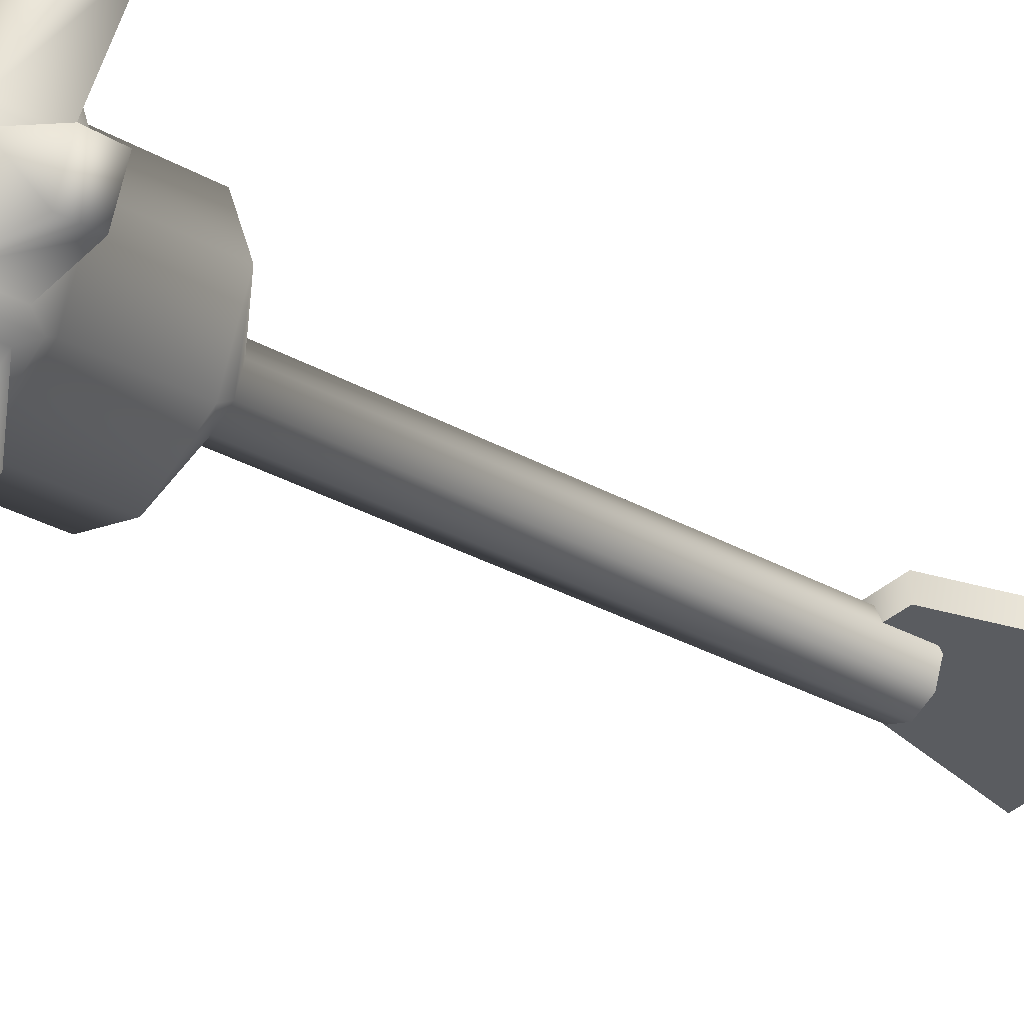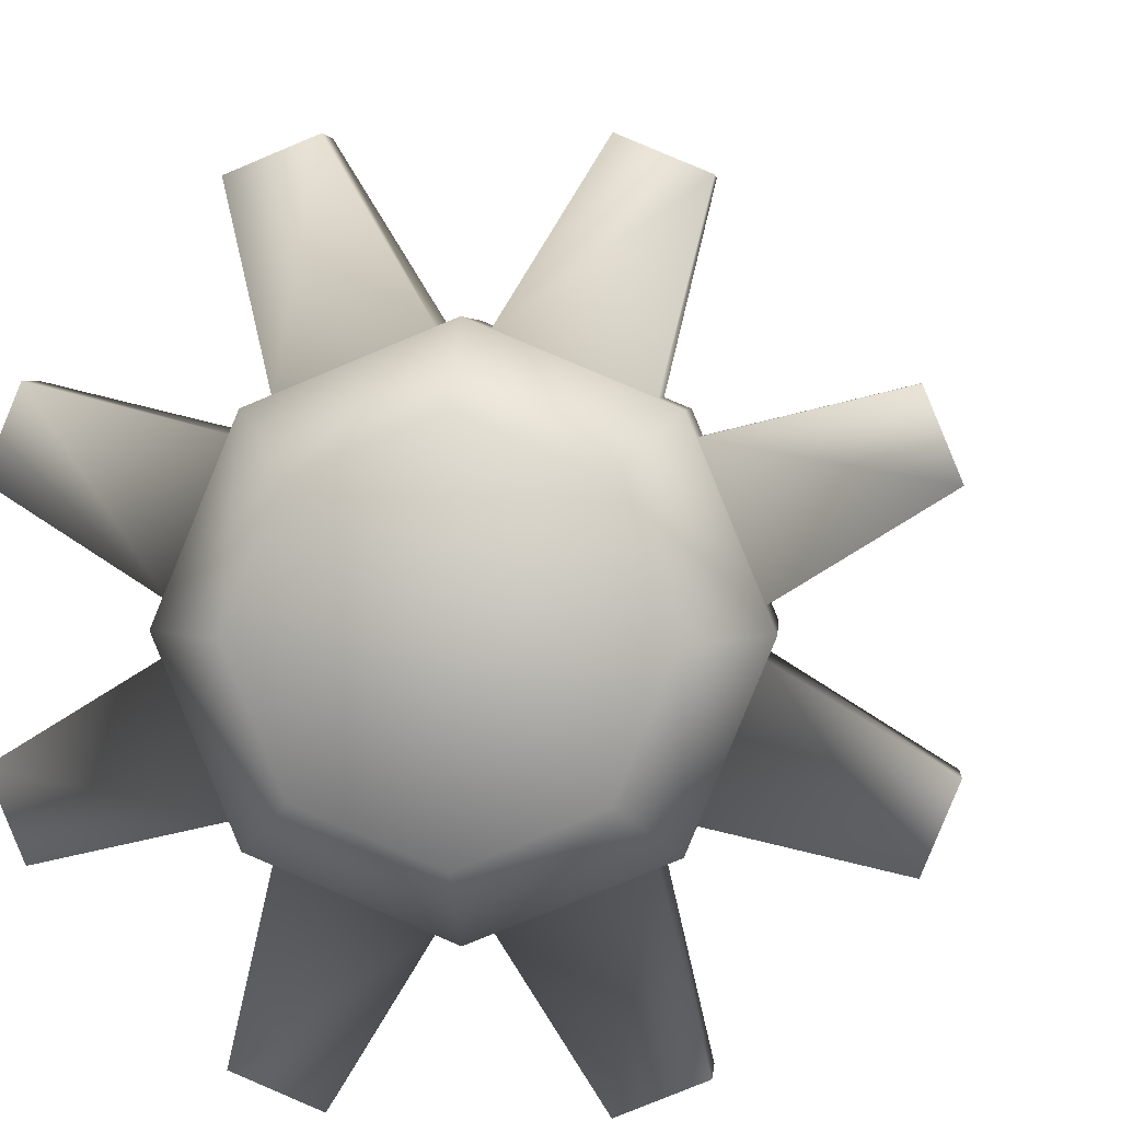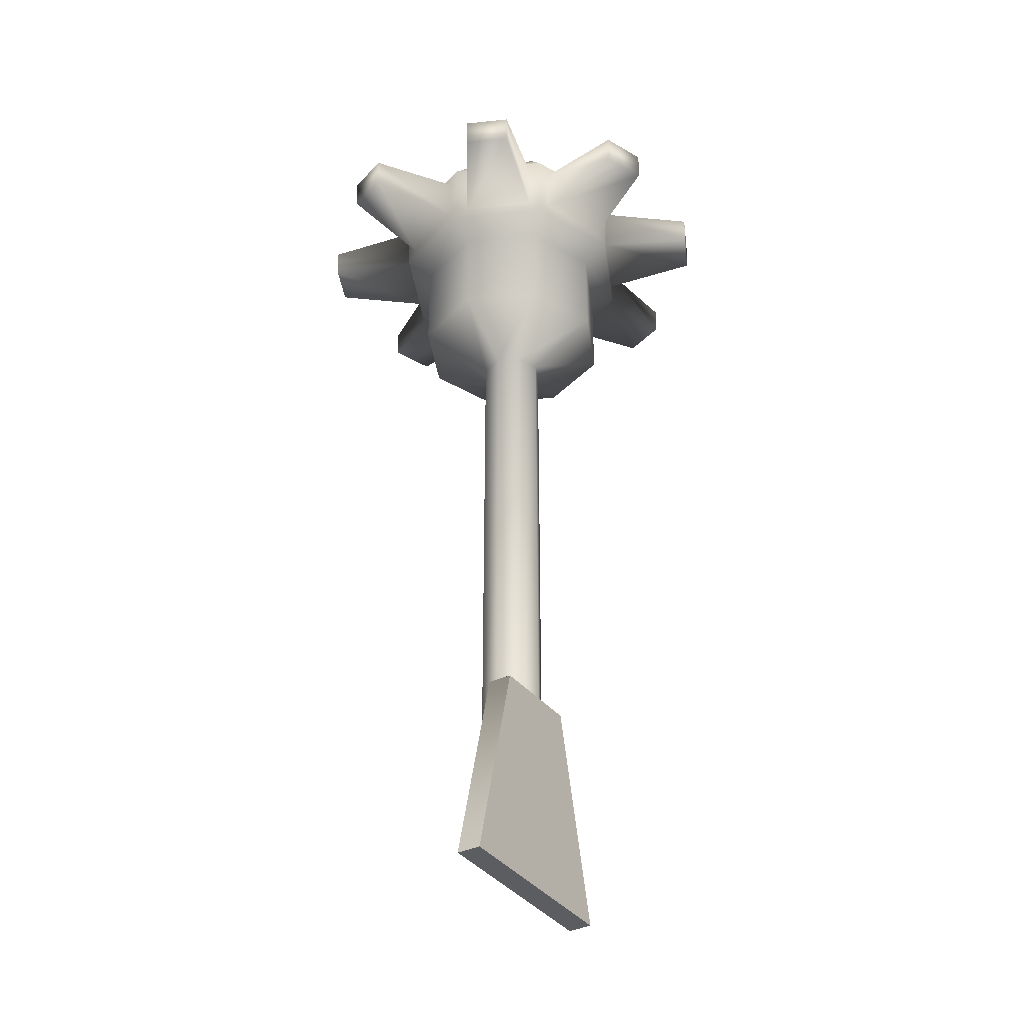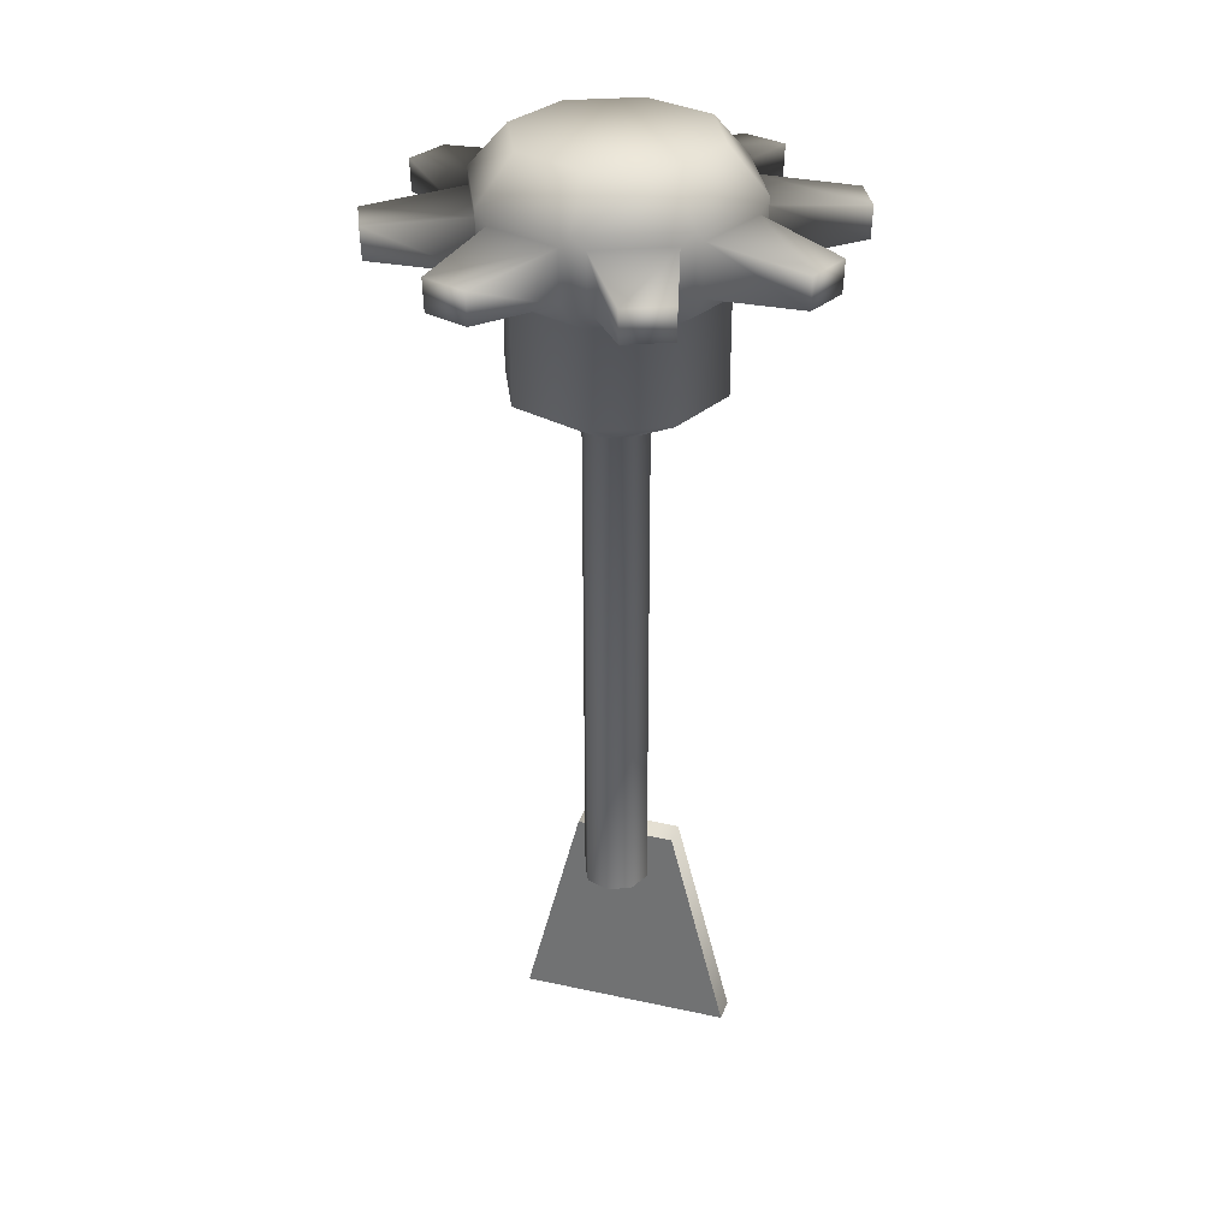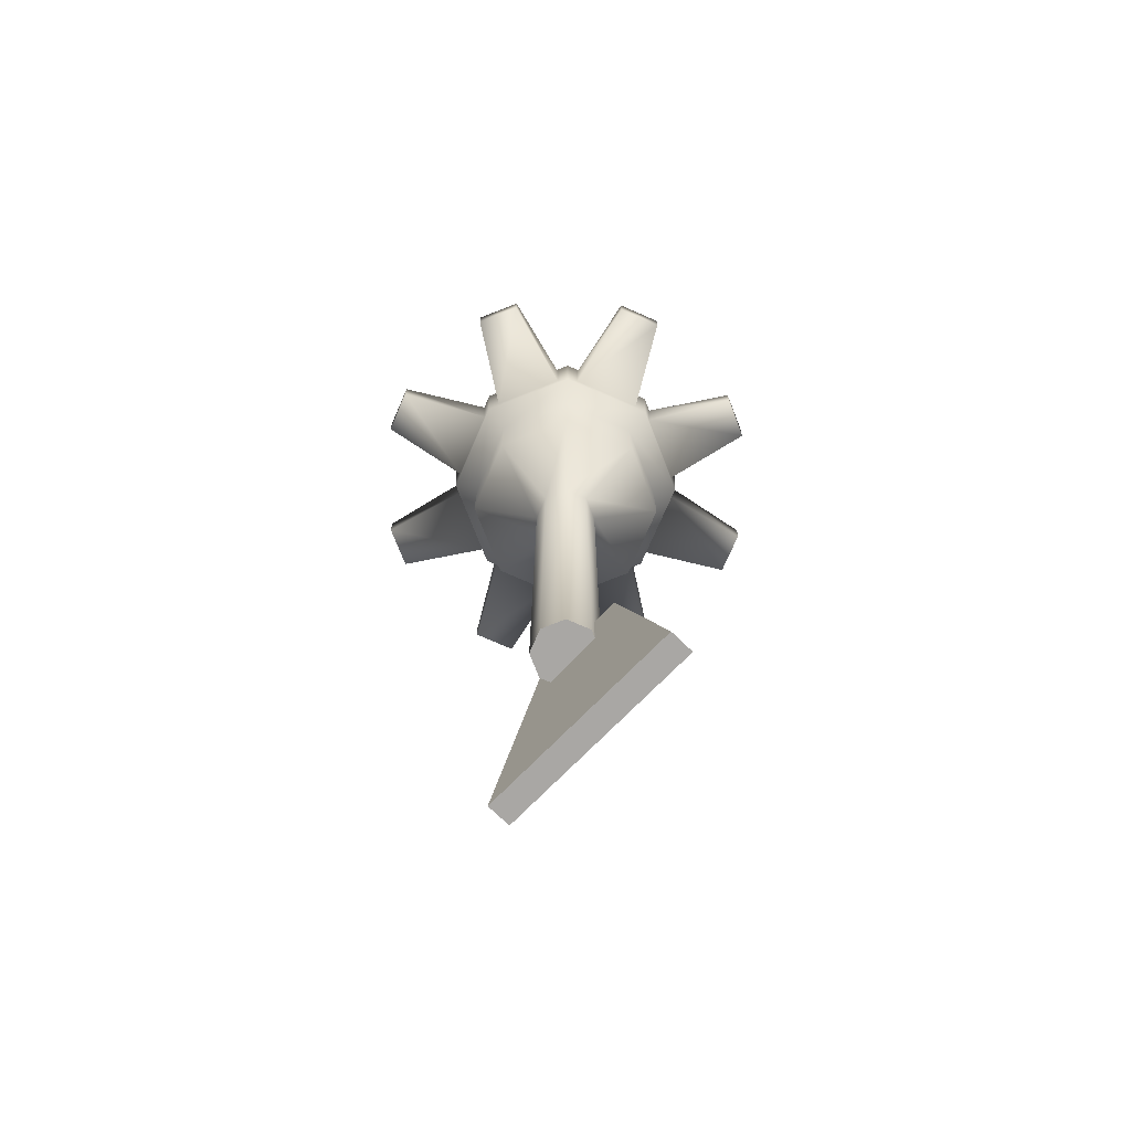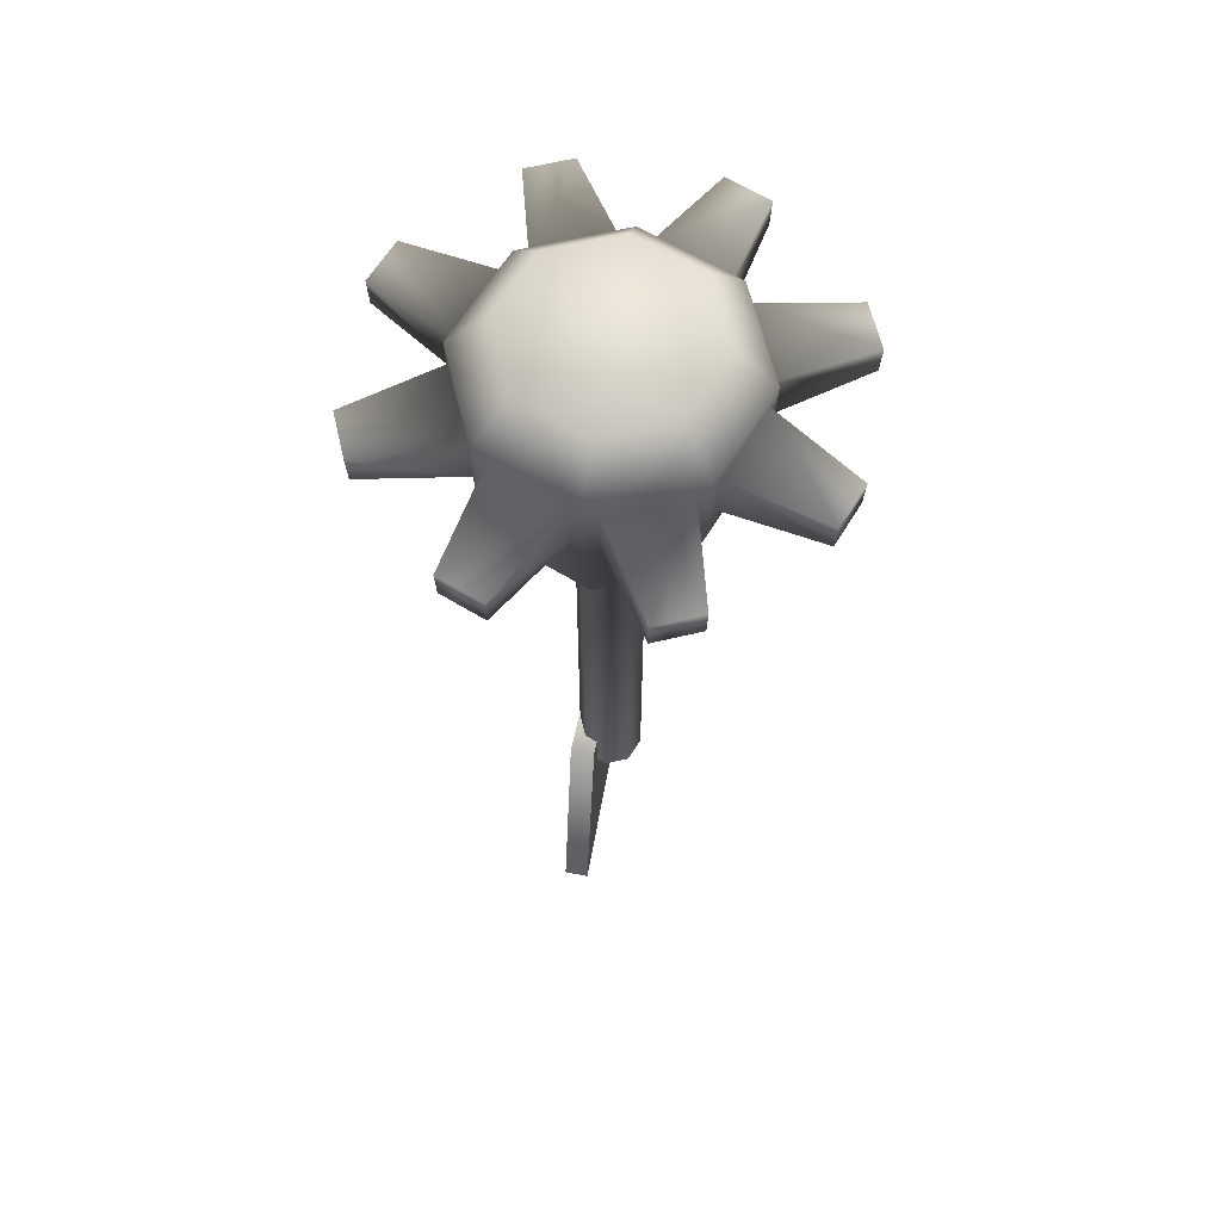
<metadata>
{"format":"obj","ext":"obj","renderer":"f3d","projection":"perspective","resolution":1024,"background":"white","views":[{"elev":-35.3,"azim":54.2,"up":"+Y"},{"elev":4.1,"azim":5.6,"up":"+Y"},{"elev":-36.2,"azim":120.2,"up":"+Z"},{"elev":31.0,"azim":16.0,"up":"+Z"},{"elev":-74.8,"azim":43.9,"up":"+Z"},{"elev":63.4,"azim":-81.0,"up":"+Z"}]}
</metadata>
<code>
g MilkSpinner
v -0.09917 0 0.09609
v -0.09917 0 0.005092
v -0.07012 0.07012 0.005092
v -0.07012 0.07012 0.09609
v -0.1247 0 0.1116
v -0.08818 0.08818 0.1116
v -0.1206 0.01109 0.1236
v -0.1224 0.01109 0.1721
v -0.1275 0 0.1841
v -0.0944 0.07872 0.1721
v -0.09013 0.09013 0.1841
v 0 0.09917 0.005092
v 0 0.09917 0.09609
v 0 0.1247 0.1116
v 0.07012 0.07012 0.09609
v 0.08818 0.08818 0.1116
v 0.09917 0 0.09609
v 0.09917 0 0.005092
v 0.07012 0.07012 0.005092
v 0.1247 0 0.1116
v 0 0.03084 -0.03343
v -0.02181 0.02181 -0.03343
v 0.02181 0.02181 -0.03343
v 0.03084 0 -0.03343
v 0.09917 0 0.005092
v 0.02181 0.02181 -0.5133
v 0 0.03084 -0.5133
v 0.03084 0 -0.5133
v 0.02181 -0.02181 -0.5133
v -0.02181 0.02181 -0.5133
v 0.02181 -0.02181 -0.03343
v 0.09917 0 0.005092
v 0 -0.03084 -0.5133
v -0.03084 0 -0.03343
v -0.03084 0 -0.5133
v 0.07012 -0.07012 0.005092
v 0.09917 0 0.09609
v 0 -0.03084 -0.03343
v -0.02181 -0.02181 -0.5133
v -0.02181 -0.02181 -0.03343
v -0.09917 0 0.005092
v -0.07012 0.07012 0.005092
v 0.07012 -0.07012 0.09609
v 0.1247 0 0.1116
v 0.08818 -0.08818 0.1116
v 0.1206 -0.01109 0.1236
v 0 -0.09917 0.005092
v -0.07012 -0.07012 0.005092
v 0 -0.09917 0.09609
v 0 -0.1247 0.1116
v -0.07012 -0.07012 0.09609
v -0.09917 0 0.09609
v -0.08818 -0.08818 0.1116
v -0.1247 0 0.1116
v -0.09309 -0.07741 0.1236
v -0.1206 -0.01109 0.1236
v -0.1275 0 0.1841
v -0.1224 -0.01109 0.1721
v -0.09013 -0.09013 0.1841
v -0.1836 -0.09964 0.1331
v -0.2003 -0.05933 0.1331
v -0.1843 -0.1004 0.1626
v -0.2014 -0.05933 0.1626
v -0.0944 -0.07872 0.1721
v -0.07741 -0.09309 0.1236
v -0.01109 -0.1206 0.1236
v -0.07872 -0.0944 0.1721
v 0 -0.1275 0.1841
v -0.05933 -0.2003 0.1331
v -0.09964 -0.1836 0.1331
v -0.05933 -0.2014 0.1626
v -0.1004 -0.1843 0.1626
v -0.01109 -0.1224 0.1721
v 0.01109 -0.1206 0.1236
v 0.07741 -0.09309 0.1236
v 0.01109 -0.1224 0.1721
v 0.09013 -0.09013 0.1841
v 0.09964 -0.1836 0.1331
v 0.05933 -0.2003 0.1331
v 0.1004 -0.1843 0.1626
v 0.05933 -0.2014 0.1626
v 0.07872 -0.0944 0.1721
v 0.09309 -0.07741 0.1236
v 0.0944 -0.07872 0.1721
v 0.1275 0 0.1841
v 0.1224 -0.01109 0.1721
v 0.2003 -0.05933 0.1331
v 0.1836 -0.09964 0.1331
v 0.2014 -0.05933 0.1626
v 0.1843 -0.1004 0.1626
v 0.02181 -0.02181 -0.5133
v 0.03084 0 -0.5133
v 0.02181 0.02181 -0.5133
v 0 -0.03084 -0.5133
v 0 0.03084 -0.5133
v -0.02181 -0.02181 -0.5133
v -0.02181 0.02181 -0.5133
v -0.03084 0 -0.5133
v -0.03999 0.03374 -0.4704
v -0.09444 0.01015 -0.6778
v -0.0935 0.03374 -0.6778
v -0.04043 0.01015 -0.4704
v 0.05343 0.005426 -0.4704
v 0.05387 0.02901 -0.4704
v 0.1069 0.005426 -0.6778
v 0.1079 0.02901 -0.6778
v -0.0935 0.03374 -0.6778
v 0.1079 0.02901 -0.6778
v 0.05387 0.02901 -0.4704
v -0.03999 0.03374 -0.4704
v -0.09444 0.01015 -0.6778
v 0.1069 0.005426 -0.6778
v 0.1079 0.02901 -0.6778
v -0.0935 0.03374 -0.6778
v -0.04043 0.01015 -0.4704
v 0.05343 0.005426 -0.4704
v 0.1069 0.005426 -0.6778
v -0.09444 0.01015 -0.6778
v 0.06471 -0.06471 0.2243
v 0.09013 -0.09013 0.1841
v 0 -0.1275 0.1841
v 0 -0.09152 0.2243
v -0.09013 -0.09013 0.1841
v 0.09152 0 0.2243
v 0.1275 0 0.1841
v 0.06471 0.06471 0.2243
v 0.09013 0.09013 0.1841
v 0 0.09152 0.2243
v 0 0.1275 0.1841
v -0.06471 0.06471 0.2243
v -0.09013 0.09013 0.1841
v -0.06471 -0.06471 0.2243
v -0.1275 0 0.1841
v -0.09152 0 0.2243
v -0.2014 0.05933 0.1626
v -0.1843 0.1004 0.1626
v -0.1836 0.09964 0.1331
v -0.2003 0.05933 0.1331
v -0.09309 0.07741 0.1236
v -0.07872 0.0944 0.1721
v -0.01109 0.1224 0.1721
v 0 0.1275 0.1841
v -0.07741 0.09309 0.1236
v -0.05933 0.2014 0.1626
v -0.1004 0.1843 0.1626
v -0.05933 0.2003 0.1331
v -0.09964 0.1836 0.1331
v -0.01109 0.1206 0.1236
v 0.01109 0.1224 0.1721
v 0.07872 0.0944 0.1721
v 0.09013 0.09013 0.1841
v 0.01109 0.1206 0.1236
v 0.1004 0.1843 0.1626
v 0.05933 0.2014 0.1626
v 0.09964 0.1836 0.1331
v 0.05933 0.2003 0.1331
v 0.07741 0.09309 0.1236
v 0.0944 0.07872 0.1721
v 0.1224 0.01109 0.1721
v 0.1275 0 0.1841
v 0.09309 0.07741 0.1236
v 0.1206 0.01109 0.1236
v 0.1843 0.1004 0.1626
v 0.2014 0.05933 0.1626
v 0.2003 0.05933 0.1331
v 0.1836 0.09964 0.1331
g MilkSpinner_0
f 3 2 1
f 4 3 1
f 4 1 5
f 6 4 5
f 6 5 7
f 7 5 8
f 5 9 8
f 8 9 10
f 9 11 10
f 12 3 4
f 13 4 6
f 13 12 4
f 14 13 6
f 15 13 14
f 16 15 14
f 17 15 16
f 17 18 15
f 18 19 15
f 15 19 13
f 19 12 13
f 20 17 16
f 12 21 3
f 21 22 3
f 19 23 12
f 23 21 12
f 24 23 19
f 25 24 19
f 23 26 21
f 26 27 21
f 21 27 22
f 28 26 23
f 24 28 23
f 29 28 24
f 27 30 22
f 31 29 24
f 31 24 32
f 33 29 31
f 22 30 34
f 30 35 34
f 36 31 32
f 36 32 37
f 38 33 31
f 38 31 36
f 39 33 38
f 35 39 40
f 40 39 38
f 34 35 40
f 22 34 41
f 42 22 41
f 43 36 37
f 43 37 44
f 45 43 44
f 45 44 46
f 47 38 36
f 40 38 47
f 47 36 43
f 34 40 48
f 41 34 48
f 48 40 47
f 49 47 43
f 48 47 49
f 49 43 45
f 50 49 45
f 51 49 50
f 51 48 49
f 41 48 51
f 52 41 51
f 52 51 53
f 53 51 50
f 54 52 53
f 54 53 55
f 56 54 55
f 57 54 56
f 58 57 56
f 59 57 58
f 55 60 56
f 60 61 56
f 56 61 58
f 62 60 55
f 60 62 61
f 61 63 58
f 62 63 61
f 64 62 55
f 63 62 64
f 58 63 64
f 55 53 64
f 64 59 58
f 53 59 64
f 59 53 65
f 53 50 66
f 65 53 66
f 67 59 65
f 68 59 67
f 66 69 65
f 69 70 65
f 65 70 67
f 71 69 66
f 69 71 70
f 70 72 67
f 71 72 70
f 73 71 66
f 72 71 73
f 67 72 73
f 66 50 73
f 73 68 67
f 50 68 73
f 68 50 74
f 74 50 75
f 50 45 75
f 76 68 74
f 77 68 76
f 75 78 74
f 78 79 74
f 74 79 76
f 80 78 75
f 78 80 79
f 79 81 76
f 80 81 79
f 82 80 75
f 81 80 82
f 76 81 82
f 75 45 82
f 82 77 76
f 45 77 82
f 77 45 83
f 83 45 46
f 84 77 83
f 85 77 84
f 86 85 84
f 44 85 86
f 46 44 86
f 46 87 83
f 83 88 84
f 87 88 83
f 89 87 46
f 86 89 46
f 87 89 88
f 84 90 86
f 88 90 84
f 89 90 88
f 90 89 86
f 93 92 91
f 91 94 93
f 94 95 93
f 94 96 95
f 96 97 95
f 96 98 97
f 101 100 99
f 100 102 99
f 102 103 99
f 103 104 99
f 103 105 104
f 105 106 104
f 109 108 107
f 110 109 107
f 113 112 111
f 114 113 111
f 117 116 115
f 118 117 115
f 121 120 119
f 122 121 119
f 123 121 122
f 119 120 124
f 120 125 124
f 124 125 126
f 119 124 126
f 125 127 126
f 126 128 119
f 126 127 128
f 128 122 119
f 127 129 128
f 128 129 130
f 128 130 122
f 129 131 130
f 132 123 122
f 130 132 122
f 133 123 132
f 131 133 134
f 130 131 134
f 134 133 132
f 130 134 132
f 136 135 8
f 10 136 8
f 8 135 7
f 135 136 137
f 137 136 10
f 135 138 7
f 138 135 137
f 139 137 10
f 138 137 139
f 7 138 139
f 10 11 139
f 139 6 7
f 11 6 139
f 6 11 140
f 140 11 141
f 11 142 141
f 143 6 140
f 14 6 143
f 141 144 140
f 144 145 140
f 140 145 143
f 146 144 141
f 145 144 146
f 145 147 143
f 147 145 146
f 148 146 141
f 147 146 148
f 143 147 148
f 141 142 148
f 148 14 143
f 142 14 148
f 14 142 149
f 149 142 150
f 142 151 150
f 152 14 149
f 16 14 152
f 150 153 149
f 153 154 149
f 149 154 152
f 155 153 150
f 154 153 155
f 154 156 152
f 156 154 155
f 157 155 150
f 156 155 157
f 152 156 157
f 150 151 157
f 157 16 152
f 151 16 157
f 16 151 158
f 158 151 159
f 151 160 159
f 161 16 158
f 20 16 161
f 160 20 162
f 159 160 162
f 162 20 161
f 158 163 161
f 159 164 158
f 164 163 158
f 165 164 159
f 162 165 159
f 163 164 165
f 163 166 161
f 161 166 162
f 166 163 165
f 166 165 162

</code>
